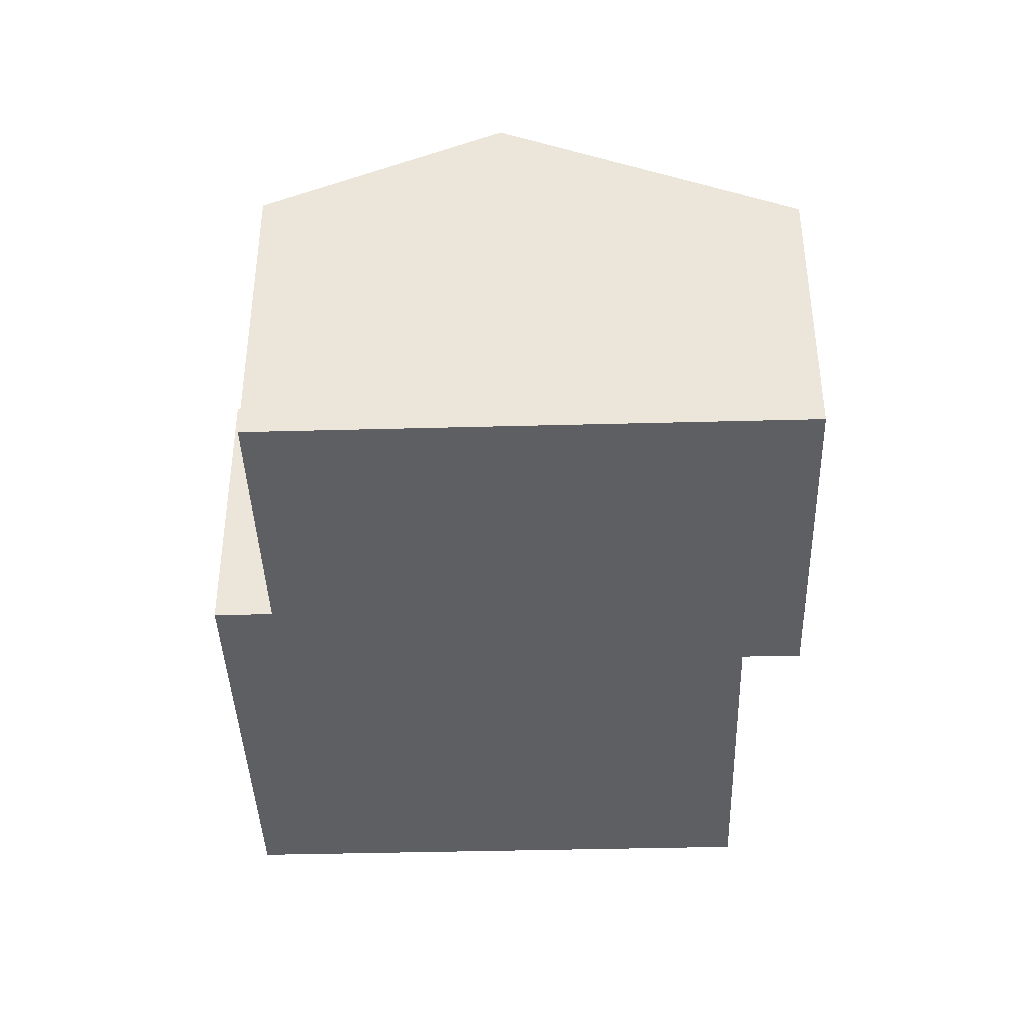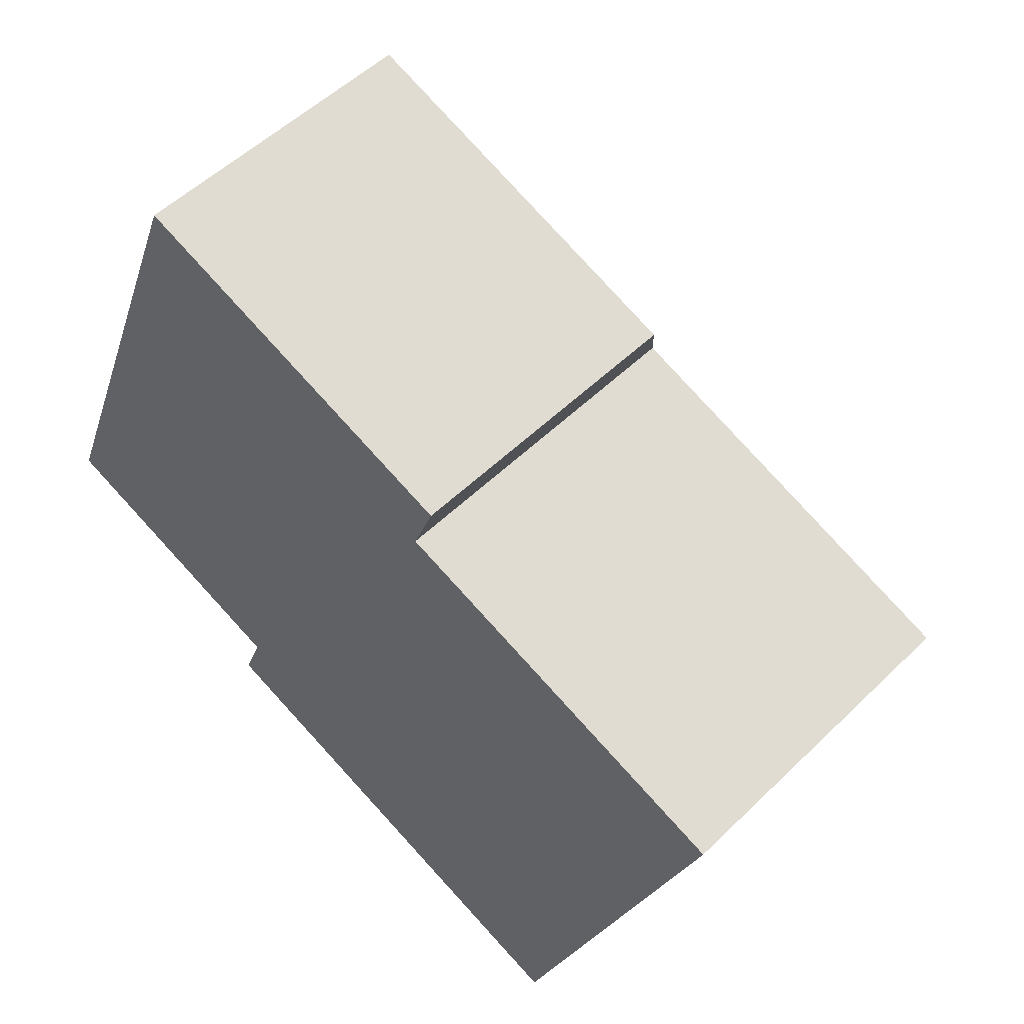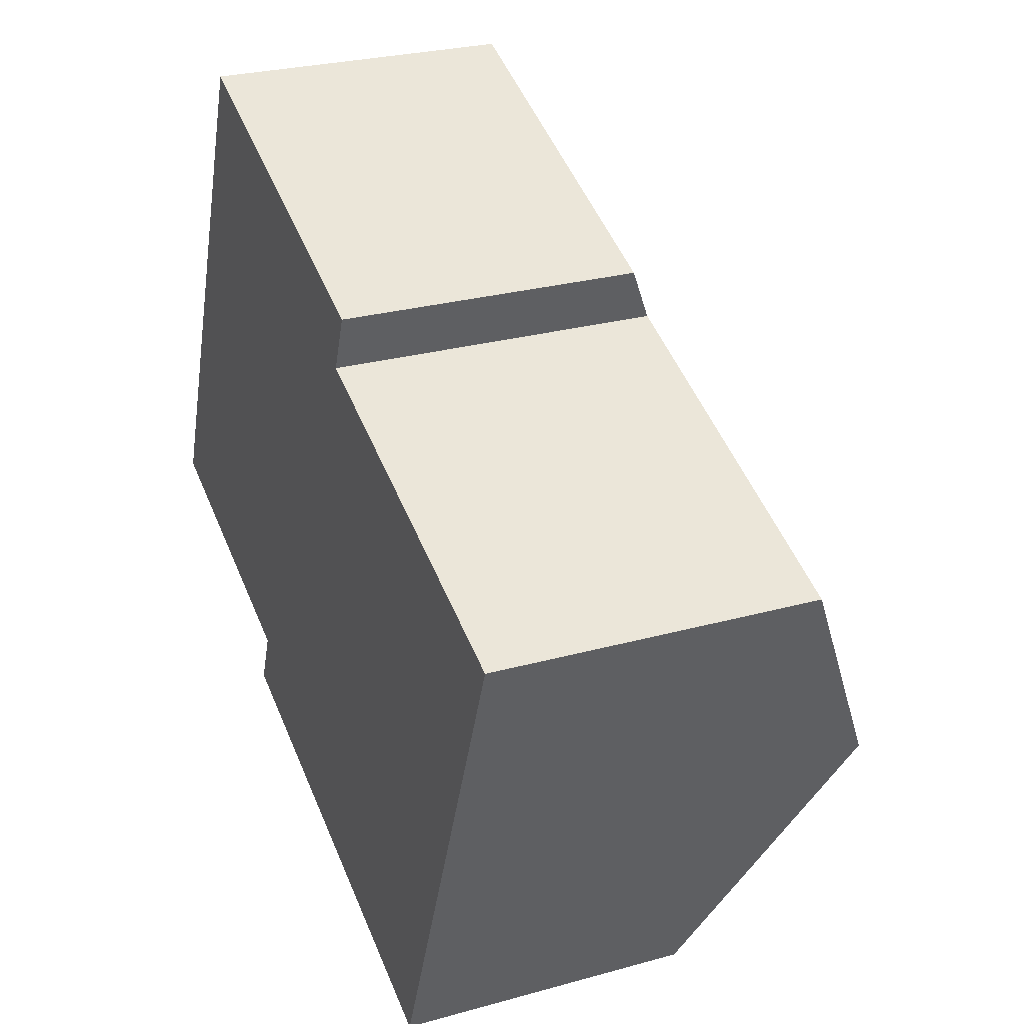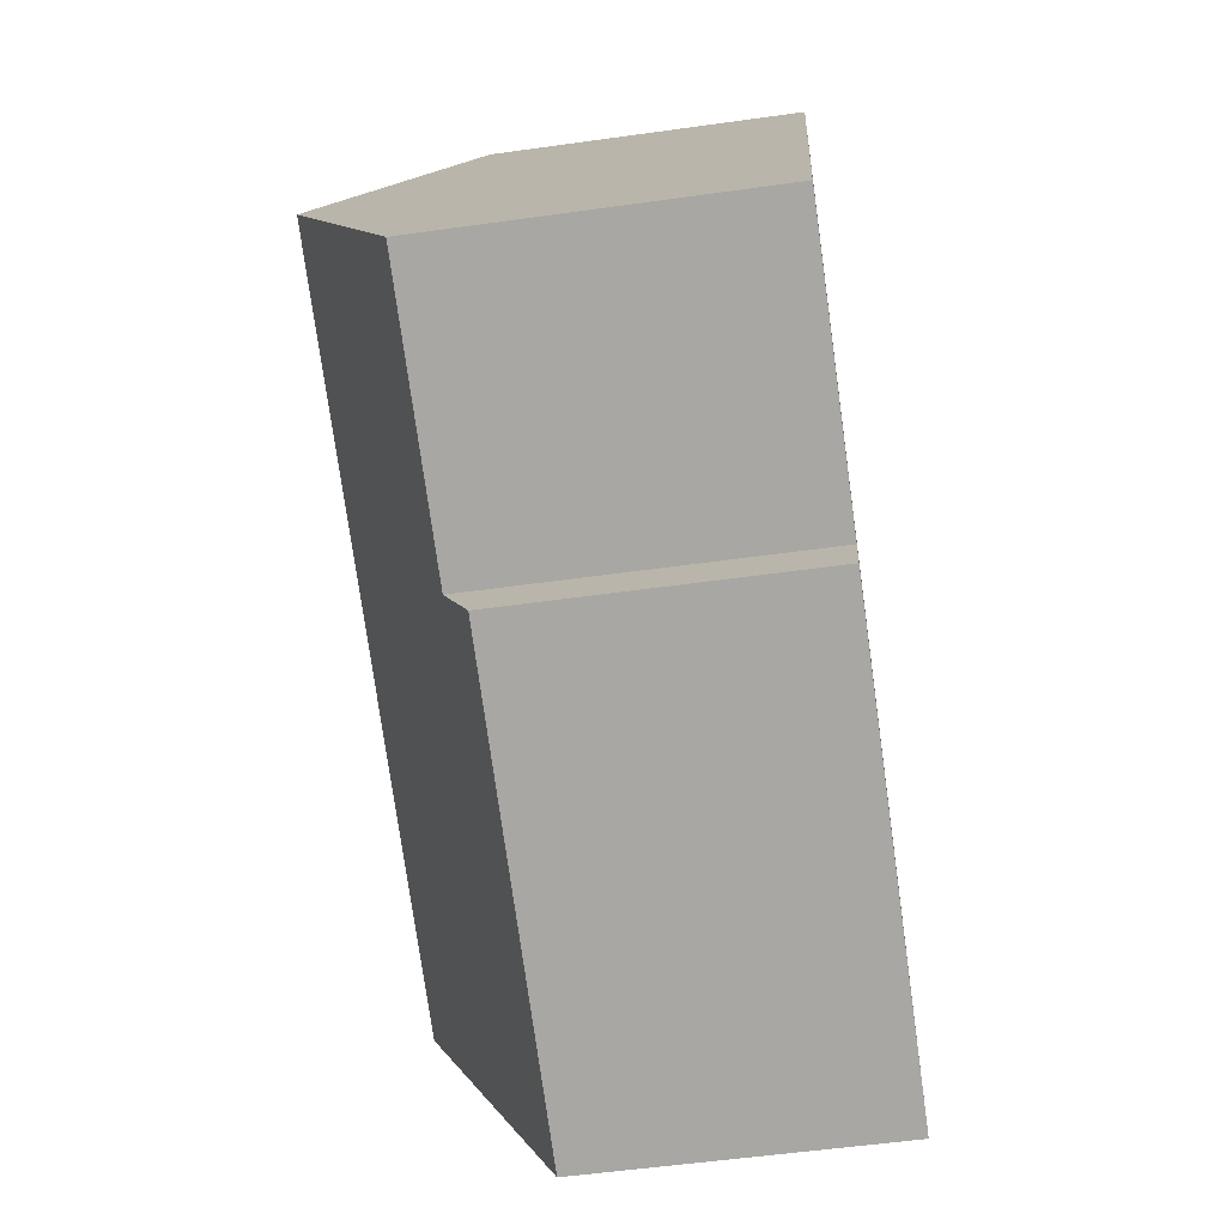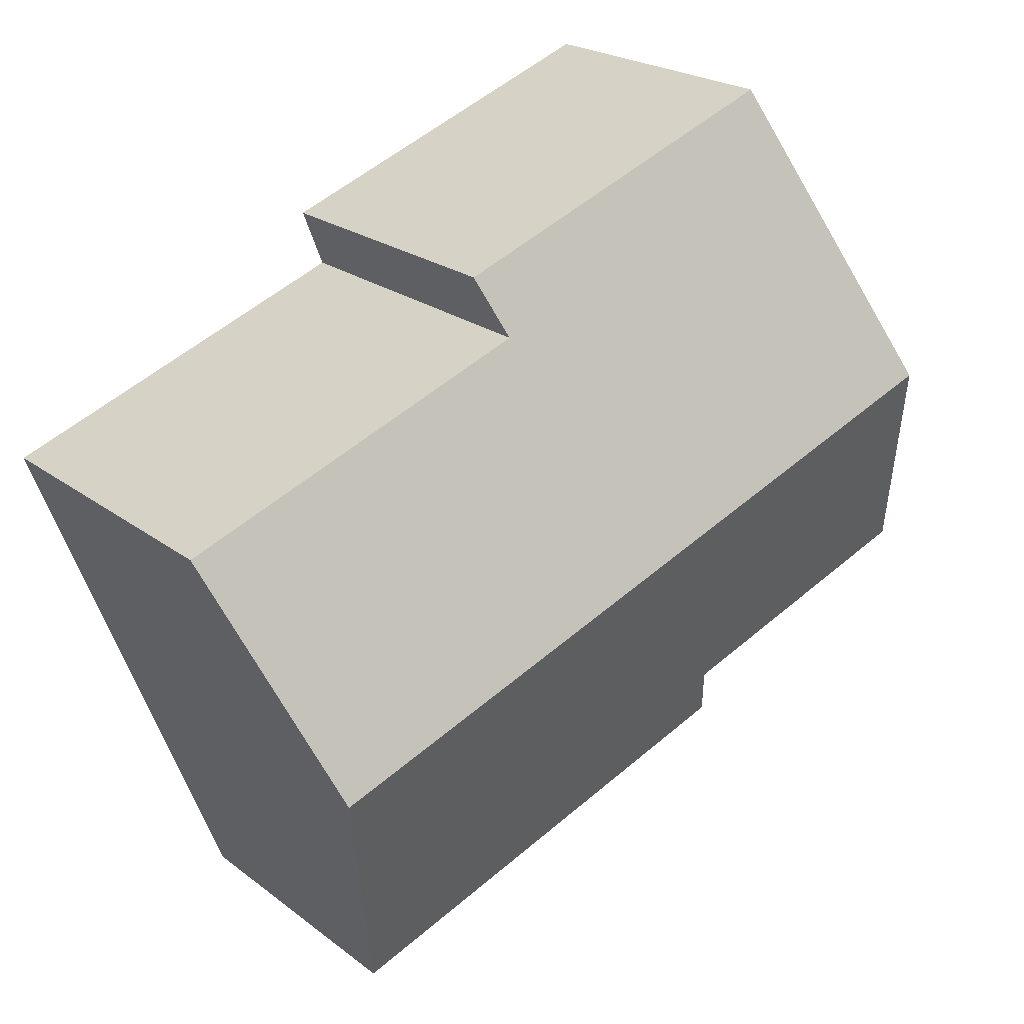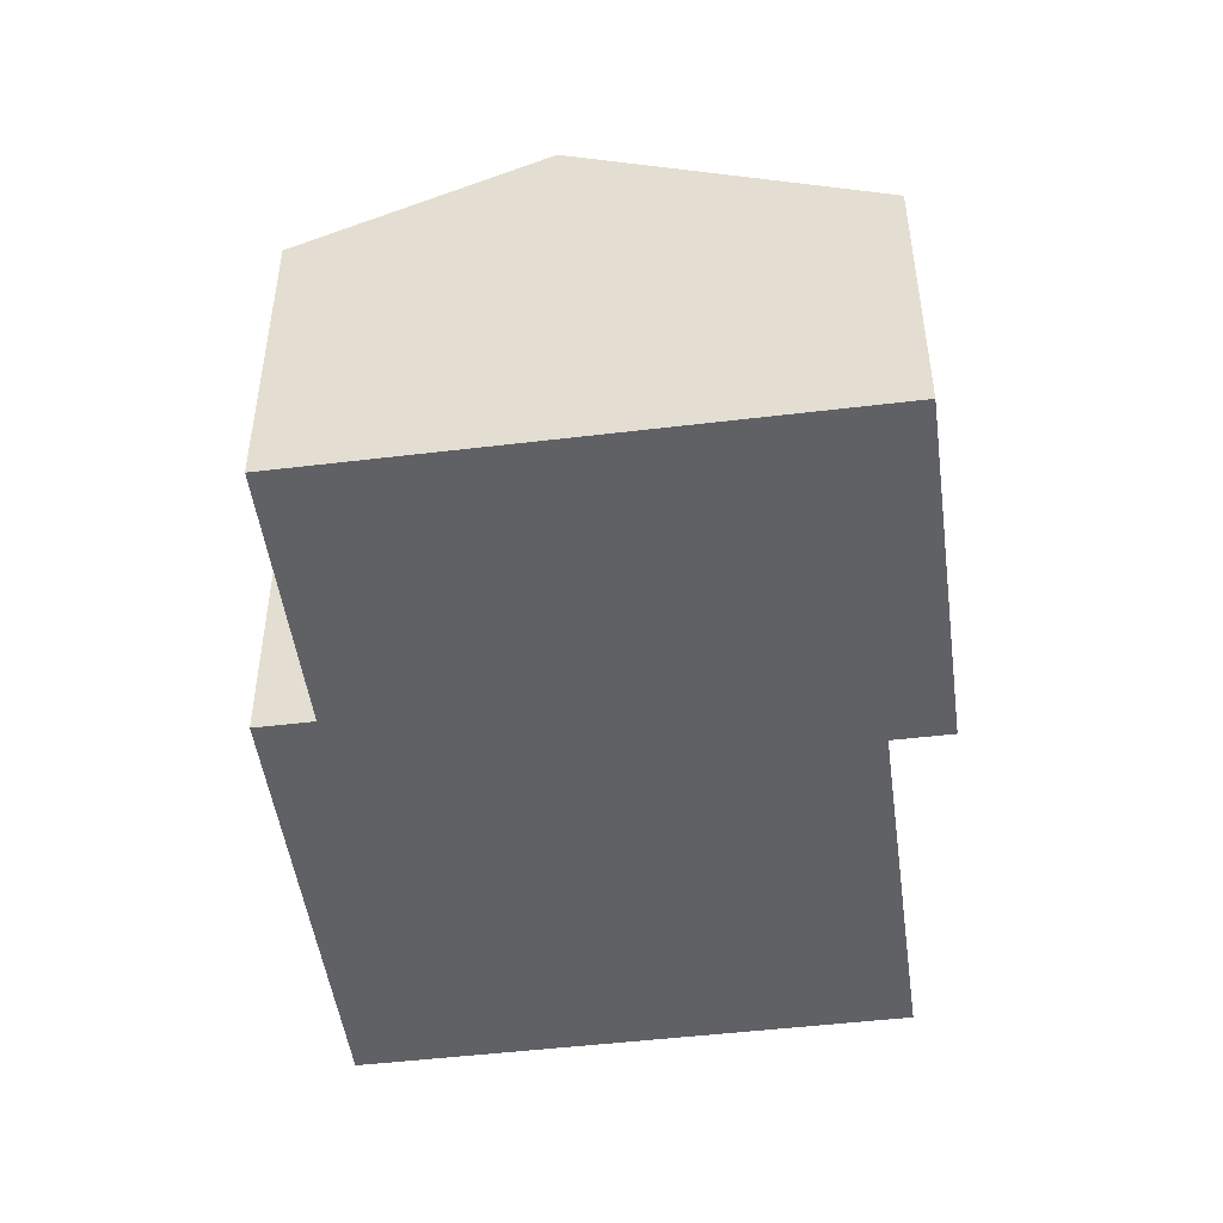
<metadata>
{"format":"obj","ext":"obj","renderer":"f3d","projection":"perspective","resolution":1024,"background":"white","views":[{"elev":-40.7,"azim":-67.0,"up":"+Y"},{"elev":52.1,"azim":43.6,"up":"+Z"},{"elev":26.8,"azim":66.5,"up":"+Z"},{"elev":-54.1,"azim":-81.5,"up":"+Z"},{"elev":21.9,"azim":142.7,"up":"+Z"},{"elev":-48.7,"azim":-61.2,"up":"+Y"}]}
</metadata>
<code>
v  2.759 13.29 7.139
v  27.08 9.952 5.908
v  24.33 13.29 -1.201
v  16.15 9.952 10.13
v  16.83 9.129 11.89
v  6.185 9.129 16
v  7.385 9.129 -4.838
v  20.91 9.13 -10.06
v  8.052 9.939 -3.112
v  0 9.938 6.085e-16
v  16.15 -6.205e-16 10.13
v  16.83 -7.279e-16 11.89
v  27.08 -3.618e-16 5.908
v  24.33 7.354e-17 -1.201
v  20.91 6.162e-16 -10.06
v  6.185 -9.798e-16 16
v  7.385 2.962e-16 -4.838
v  8.052 1.906e-16 -3.112
v  0 0 0
v  2.759 -4.371e-16 7.139
g defaultobject
f 1 2 3
f 2 1 4
f 4 1 5
f 5 1 6
f 7 3 8
f 3 7 9
f 3 9 1
f 1 9 10
f 5 11 4
f 11 5 12
f 13 3 2
f 3 13 8
f 8 13 14
f 8 14 15
f 11 2 4
f 2 11 13
f 16 5 6
f 5 16 12
f 15 7 8
f 7 15 17
f 18 10 9
f 10 18 19
f 7 18 9
f 18 7 17
f 19 1 10
f 1 19 6
f 6 19 20
f 6 20 16
f 16 11 12
f 20 18 16
f 18 20 19
f 11 14 13
f 14 11 15
f 15 11 17
f 17 11 18
f 18 11 16

</code>
